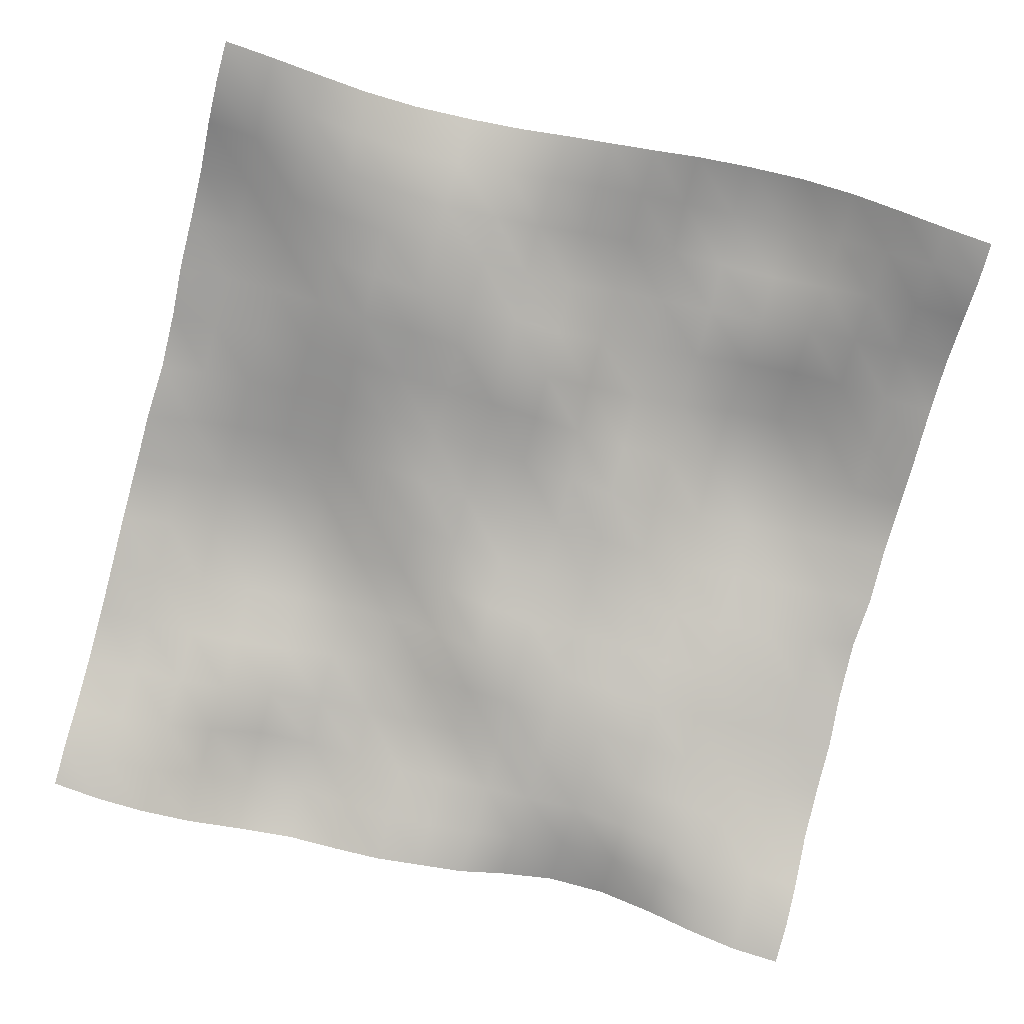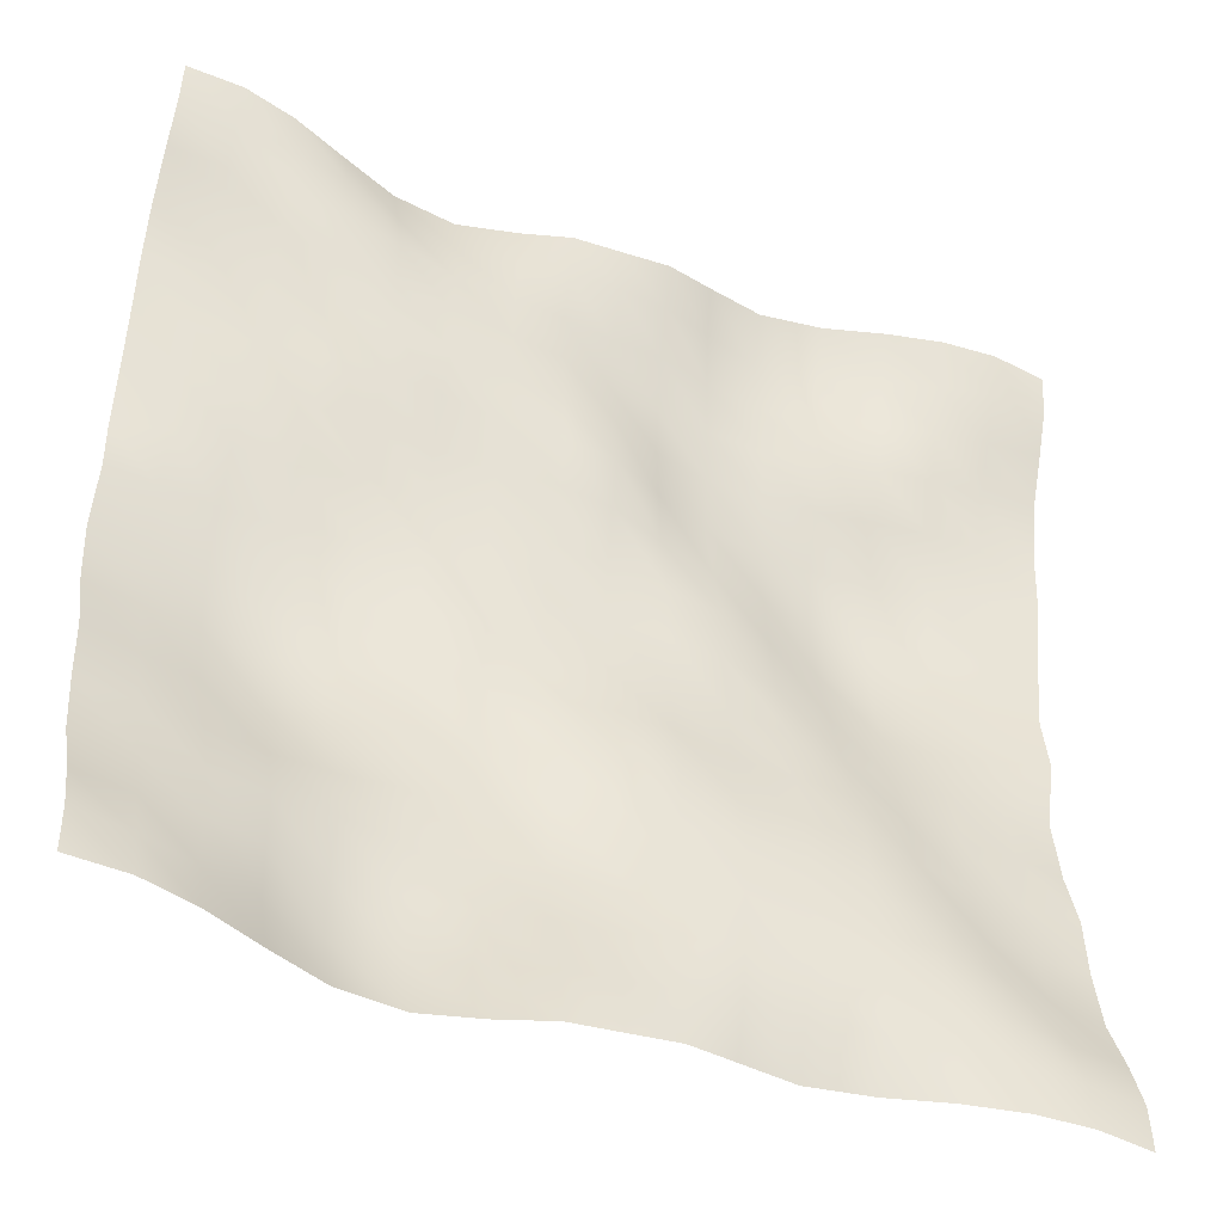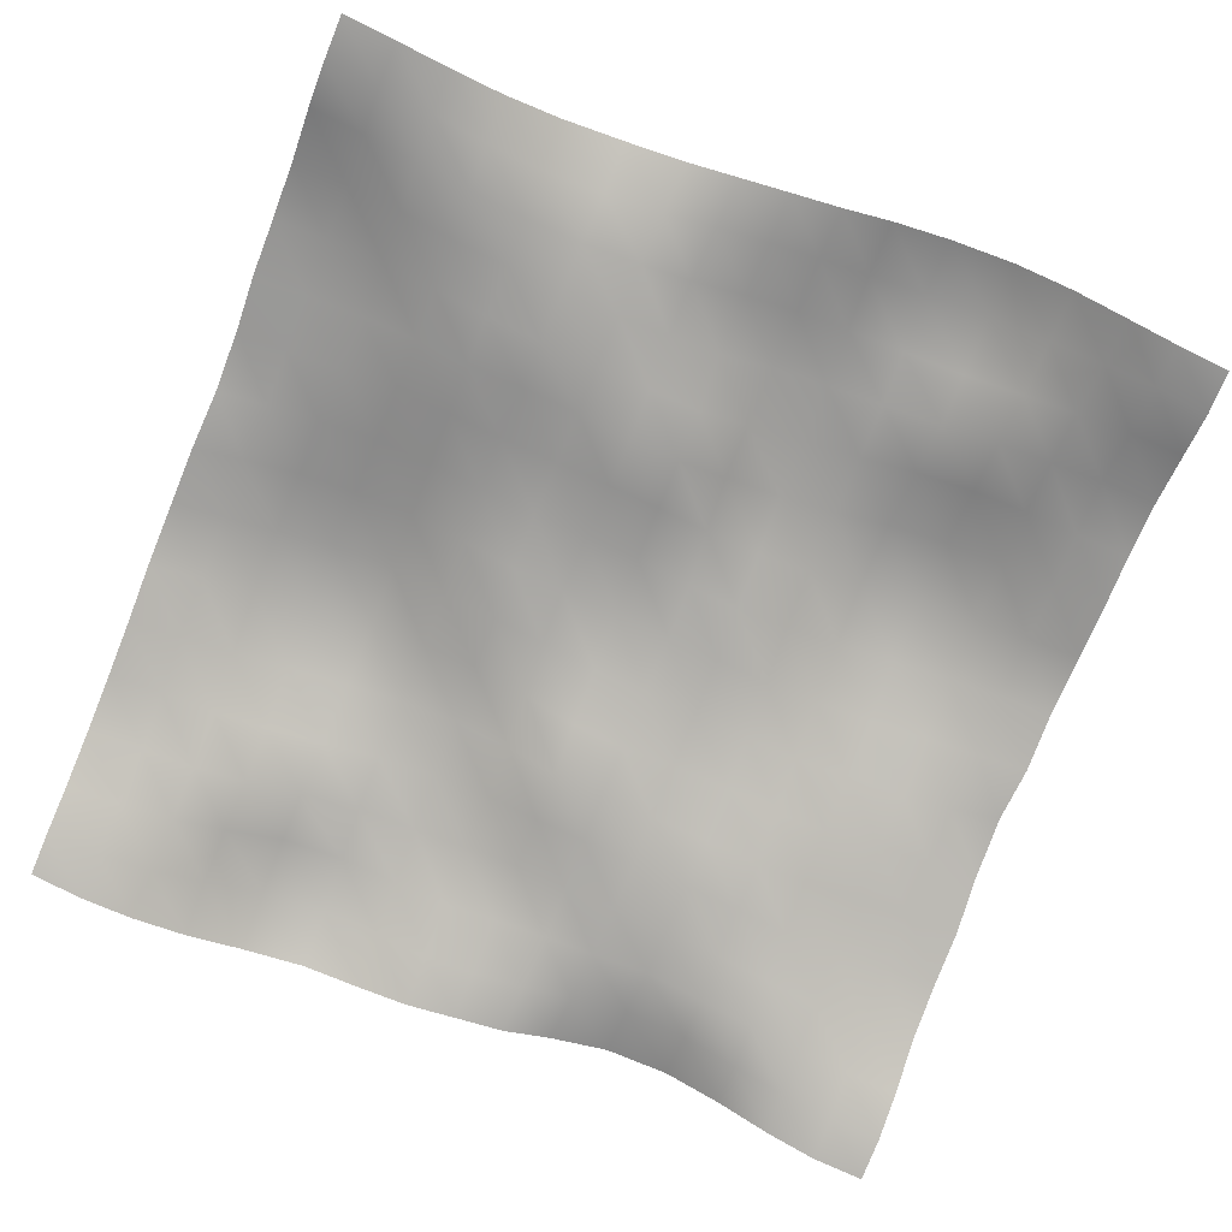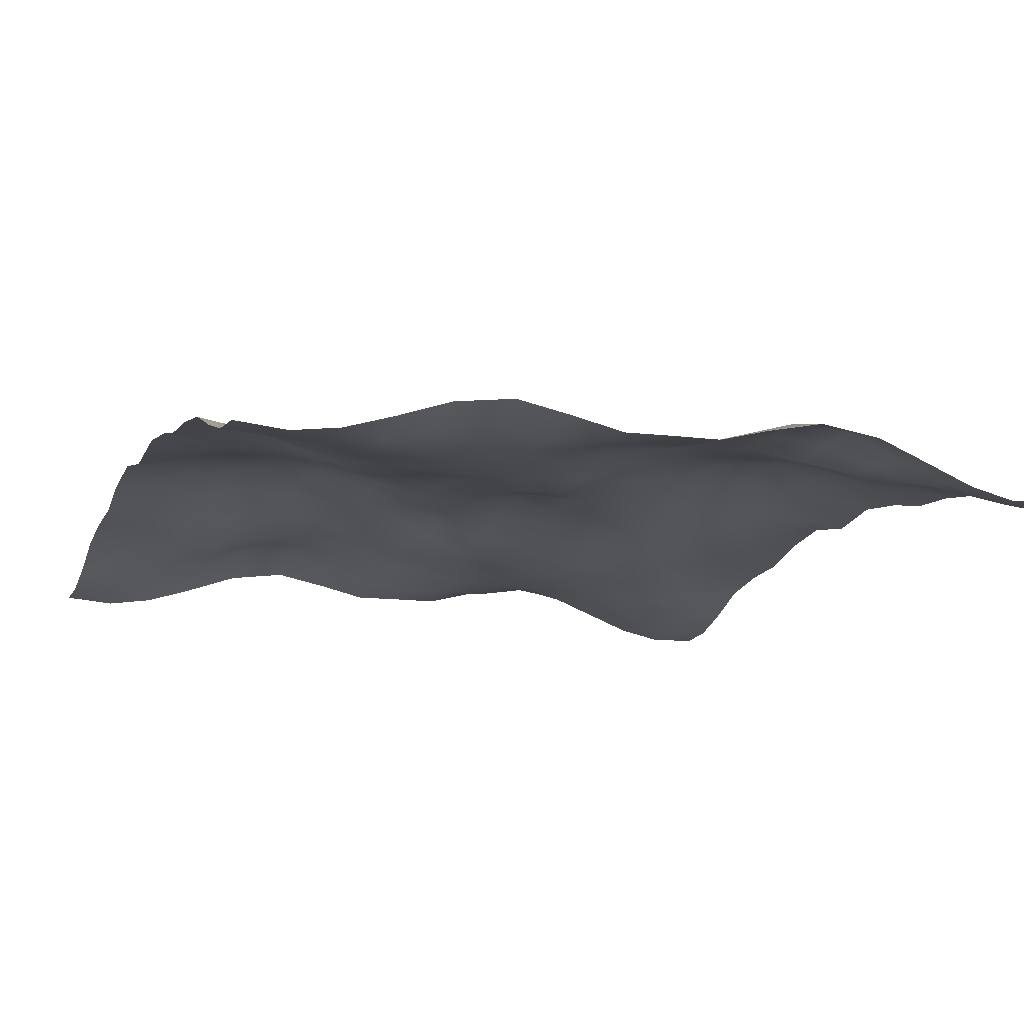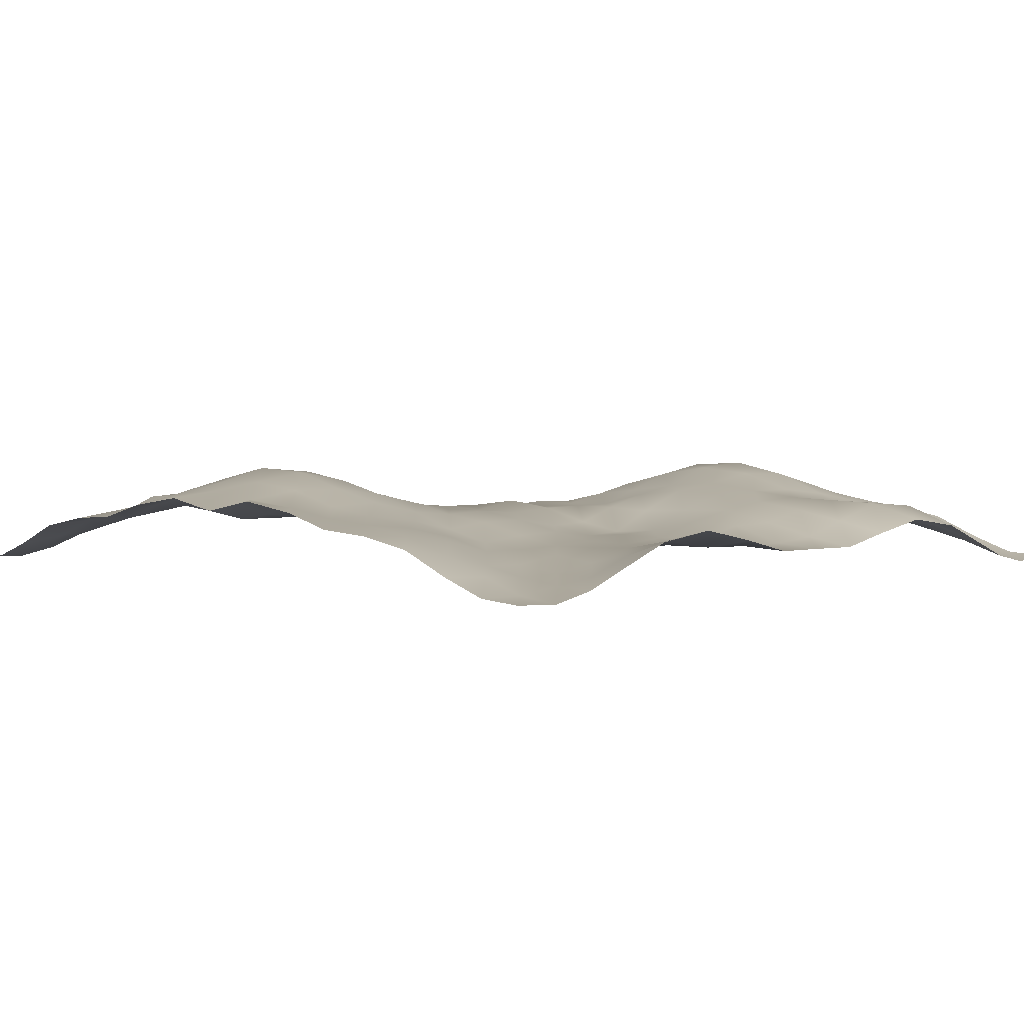
<metadata>
{"format":"obj","ext":"obj","renderer":"f3d","projection":"perspective","resolution":1024,"background":"white","views":[{"elev":-79.4,"azim":165.4,"up":"+Y"},{"elev":-42.9,"azim":-25.2,"up":"+Z"},{"elev":-76.4,"azim":158.4,"up":"+Y"},{"elev":-13.6,"azim":-21.0,"up":"+Y"},{"elev":2.8,"azim":-45.4,"up":"+Y"}]}
</metadata>
<code>
o Plan.003_Plan.001
v 3.007e+04 -4355 -2.885e+04
v 2.633e+04 -4559 -2.855e+04
v 2.281e+04 -3940 -2.821e+04
v 1.91e+04 -2691 -2.787e+04
v 1.516e+04 -1259 -2.774e+04
v 1.08e+04 -656.3 -2.788e+04
v 6728 -1500 -2.816e+04
v 3315 -2368 -2.852e+04
v -97.46 -2353 -2.885e+04
v -3510 -2368 -2.917e+04
v -6923 -1500 -2.954e+04
v -1.099e+04 -656.3 -2.981e+04
v -1.535e+04 -1259 -2.995e+04
v -1.929e+04 -2691 -2.983e+04
v -2.3e+04 -3940 -2.949e+04
v -2.652e+04 -4559 -2.914e+04
v -3.027e+04 -4355 -2.885e+04
v 3.011e+04 -4114 -2.581e+04
v 2.641e+04 -4207 -2.558e+04
v 2.267e+04 -3819 -2.52e+04
v 1.891e+04 -3519 -2.469e+04
v 1.516e+04 -2364 -2.435e+04
v 1.086e+04 -1502 -2.438e+04
v 6895 -2128 -2.466e+04
v 3466 -2166 -2.509e+04
v -90.9 -2101 -2.542e+04
v -3456 -1788 -2.564e+04
v -6974 -769.6 -2.58e+04
v -1.098e+04 400.4 -2.594e+04
v -1.544e+04 97.79 -2.613e+04
v -1.938e+04 -1589 -2.618e+04
v -2.301e+04 -2889 -2.622e+04
v -2.655e+04 -3822 -2.61e+04
v -3.022e+04 -4114 -2.581e+04
v 3.015e+04 -3007 -2.265e+04
v 2.636e+04 -3189 -2.236e+04
v 2.254e+04 -3479 -2.186e+04
v 1.885e+04 -3435 -2.154e+04
v 1.506e+04 -2928 -2.119e+04
v 1.104e+04 -2140 -2.098e+04
v 7067 -2124 -2.113e+04
v 3646 -1767 -2.129e+04
v -22.27 -1021 -2.167e+04
v -3561 -890.1 -2.191e+04
v -7159 -109.9 -2.197e+04
v -1.118e+04 530.8 -2.192e+04
v -1.546e+04 230.3 -2.2e+04
v -1.934e+04 -1145 -2.233e+04
v -2.287e+04 -2001 -2.255e+04
v -2.651e+04 -2530 -2.271e+04
v -3.019e+04 -3007 -2.265e+04
v 3.01e+04 -1477 -1.895e+04
v 2.628e+04 -2009 -1.885e+04
v 2.245e+04 -2885 -1.866e+04
v 1.887e+04 -2999 -1.823e+04
v 1.502e+04 -2566 -1.79e+04
v 1.11e+04 -2279 -1.761e+04
v 7192 -2169 -1.751e+04
v 3644 -1908 -1.75e+04
v 80.17 -920.8 -1.746e+04
v -3584 -145.7 -1.781e+04
v -7349 422.3 -1.803e+04
v -1.138e+04 639.6 -1.817e+04
v -1.54e+04 3.832 -1.841e+04
v -1.919e+04 -623.7 -1.873e+04
v -2.281e+04 -1171 -1.89e+04
v -2.642e+04 -1179 -1.898e+04
v -3.023e+04 -1477 -1.895e+04
v 3.009e+04 -767 -1.494e+04
v 2.64e+04 -924.5 -1.506e+04
v 2.244e+04 -1476 -1.505e+04
v 1.873e+04 -2299 -1.479e+04
v 1.504e+04 -2367 -1.438e+04
v 1.115e+04 -2287 -1.418e+04
v 7338 -2154 -1.404e+04
v 3523 -1805 -1.382e+04
v 29.81 -1686 -1.364e+04
v -3437 -271.6 -1.376e+04
v -7424 789.9 -1.406e+04
v -1.136e+04 1050 -1.433e+04
v -1.528e+04 1019 -1.477e+04
v -1.918e+04 615.1 -1.506e+04
v -2.289e+04 18.92 -1.513e+04
v -2.657e+04 -284.2 -1.501e+04
v -3.025e+04 -767 -1.494e+04
v 3.008e+04 -505.5 -1.105e+04
v 2.648e+04 -312.9 -1.106e+04
v 2.254e+04 -691.4 -1.119e+04
v 1.871e+04 -1454 -1.117e+04
v 1.507e+04 -2037 -1.096e+04
v 1.135e+04 -1679 -1.082e+04
v 7291 -1592 -1.059e+04
v 3472 -2038 -1.026e+04
v 50.97 -1887 -1.013e+04
v -3425 -433.9 -9985
v -7417 1038 -9976
v -1.131e+04 1547 -1.018e+04
v -1.513e+04 2222 -1.061e+04
v -1.928e+04 2094 -1.096e+04
v -2.307e+04 1213 -1.106e+04
v -2.68e+04 340.3 -1.108e+04
v -3.026e+04 -505.5 -1.105e+04
v 2.995e+04 471.1 -7234
v 2.647e+04 -22.03 -7196
v 2.276e+04 -14.08 -7336
v 1.879e+04 -467.9 -7537
v 1.51e+04 -1209 -7391
v 1.143e+04 -862 -7097
v 7336 -847.5 -6935
v 3548 -1423 -6844
v 37.28 -1289 -6610
v -3622 -283.1 -6188
v -7537 587.8 -5808
v -1.123e+04 1244 -5854
v -1.504e+04 2605 -6110
v -1.934e+04 2967 -6483
v -2.323e+04 1919 -6731
v -2.68e+04 1215 -6995
v -3.038e+04 471.1 -7234
v 2.995e+04 1112 -2725
v 2.648e+04 583.9 -3176
v 2.294e+04 556.8 -3469
v 1.896e+04 721.1 -3653
v 1.503e+04 -95.88 -3669
v 1.137e+04 -406.8 -3339
v 7456 -298 -3041
v 3672 -548.1 -2893
v -19.55 -340 -2773
v -3947 -299.3 -2305
v -7566 -288.3 -1974
v -1.122e+04 748.8 -1860
v -1.508e+04 1973 -1747
v -1.929e+04 2720 -1902
v -2.326e+04 2089 -2305
v -2.685e+04 1557 -2522
v -3.039e+04 1112 -2725
v 3.007e+04 330.8 1321
v 2.674e+04 1013 913.5
v 2.298e+04 1583 551.1
v 1.905e+04 1598 323.8
v 1.5e+04 1058 281.5
v 1.119e+04 328.7 513.4
v 7372 -317.9 919.3
v 3828 -480 1101
v -97.46 128.9 1321
v -4023 -480 1542
v -7567 -317.9 1723
v -1.138e+04 328.7 2129
v -1.519e+04 1058 2361
v -1.924e+04 1598 2319
v -2.318e+04 1583 2091
v -2.693e+04 1013 1729
v -3.027e+04 330.8 1321
v 3.02e+04 1112 5367
v 2.665e+04 1557 5164
v 2.307e+04 2089 4948
v 1.909e+04 2720 4545
v 1.489e+04 1973 4389
v 1.103e+04 748.8 4502
v 7371 -288.3 4616
v 3752 -299.3 4948
v -175.4 -340 5416
v -3867 -548.1 5536
v -7651 -298 5683
v -1.156e+04 -406.8 5982
v -1.522e+04 -95.88 6311
v -1.916e+04 721.1 6296
v -2.313e+04 556.8 6111
v -2.667e+04 583.9 5818
v -3.014e+04 1112 5367
v 3.019e+04 471.1 9877
v 2.661e+04 1215 9637
v 2.304e+04 1919 9373
v 1.914e+04 2967 9126
v 1.485e+04 2605 8752
v 1.104e+04 1244 8496
v 7343 587.8 8451
v 3427 -283.1 8831
v -232.2 -1289 9252
v -3743 -1423 9487
v -7531 -847.5 9577
v -1.162e+04 -862 9739
v -1.529e+04 -1209 1.003e+04
v -1.899e+04 -467.9 1.018e+04
v -2.295e+04 -14.08 9978
v -2.666e+04 -22.03 9838
v -3.015e+04 471.1 9877
v 3.006e+04 -505.5 1.369e+04
v 2.66e+04 340.3 1.372e+04
v 2.288e+04 1213 1.371e+04
v 1.908e+04 2094 1.36e+04
v 1.494e+04 2222 1.325e+04
v 1.111e+04 1547 1.282e+04
v 7222 1038 1.262e+04
v 3230 -433.9 1.263e+04
v -245.9 -1887 1.277e+04
v -3667 -2038 1.29e+04
v -7486 -1592 1.324e+04
v -1.154e+04 -1679 1.346e+04
v -1.526e+04 -2037 1.36e+04
v -1.89e+04 -1454 1.382e+04
v -2.274e+04 -691.4 1.383e+04
v -2.667e+04 -312.9 1.37e+04
v -3.027e+04 -505.5 1.369e+04
v 3.005e+04 -767 1.758e+04
v 2.637e+04 -284.2 1.765e+04
v 2.27e+04 18.92 1.777e+04
v 1.899e+04 615.1 1.771e+04
v 1.508e+04 1019 1.741e+04
v 1.116e+04 1050 1.697e+04
v 7229 789.9 1.67e+04
v 3242 -271.6 1.64e+04
v -224.7 -1686 1.628e+04
v -3718 -1805 1.647e+04
v -7533 -2154 1.668e+04
v -1.135e+04 -2287 1.682e+04
v -1.524e+04 -2367 1.702e+04
v -1.893e+04 -2299 1.744e+04
v -2.264e+04 -1476 1.769e+04
v -2.659e+04 -924.5 1.77e+04
v -3.028e+04 -767 1.758e+04
v 3.004e+04 -1477 2.159e+04
v 2.622e+04 -1179 2.162e+04
v 2.261e+04 -1171 2.154e+04
v 1.9e+04 -623.7 2.137e+04
v 1.521e+04 3.832 2.105e+04
v 1.119e+04 639.6 2.081e+04
v 7154 422.3 2.067e+04
v 3389 -145.7 2.045e+04
v -275.1 -920.8 2.011e+04
v -3839 -1908 2.015e+04
v -7386 -2169 2.015e+04
v -1.129e+04 -2279 2.025e+04
v -1.521e+04 -2566 2.054e+04
v -1.907e+04 -2999 2.087e+04
v -2.264e+04 -2885 2.13e+04
v -2.648e+04 -2009 2.15e+04
v -3.03e+04 -1477 2.159e+04
v 2.999e+04 -3007 2.53e+04
v 2.632e+04 -2530 2.535e+04
v 2.267e+04 -2001 2.519e+04
v 1.915e+04 -1145 2.497e+04
v 1.526e+04 230.3 2.464e+04
v 1.099e+04 530.8 2.456e+04
v 6964 -109.9 2.461e+04
v 3366 -890.1 2.455e+04
v -172.6 -1021 2.431e+04
v -3841 -1767 2.393e+04
v -7262 -2124 2.377e+04
v -1.124e+04 -2140 2.363e+04
v -1.526e+04 -2928 2.383e+04
v -1.904e+04 -3435 2.419e+04
v -2.273e+04 -3479 2.45e+04
v -2.656e+04 -3189 2.5e+04
v -3.034e+04 -3007 2.53e+04
v 3.003e+04 -4114 2.845e+04
v 2.636e+04 -3822 2.874e+04
v 2.281e+04 -2889 2.886e+04
v 1.919e+04 -1589 2.882e+04
v 1.525e+04 97.79 2.877e+04
v 1.078e+04 400.4 2.858e+04
v 6779 -769.6 2.844e+04
v 3261 -1788 2.829e+04
v -104 -2101 2.806e+04
v -3661 -2166 2.773e+04
v -7090 -2128 2.73e+04
v -1.105e+04 -1502 2.703e+04
v -1.536e+04 -2364 2.699e+04
v -1.911e+04 -3519 2.733e+04
v -2.286e+04 -3819 2.784e+04
v -2.661e+04 -4207 2.822e+04
v -3.031e+04 -4114 2.845e+04
v 3.007e+04 -4355 3.149e+04
v 2.633e+04 -4559 3.178e+04
v 2.281e+04 -3940 3.213e+04
v 1.91e+04 -2691 3.247e+04
v 1.516e+04 -1259 3.26e+04
v 1.08e+04 -656.3 3.245e+04
v 6728 -1500 3.218e+04
v 3315 -2368 3.181e+04
v -97.46 -2353 3.149e+04
v -3510 -2368 3.116e+04
v -6923 -1500 3.08e+04
v -1.099e+04 -656.3 3.053e+04
v -1.535e+04 -1259 3.038e+04
v -1.929e+04 -2691 3.051e+04
v -2.3e+04 -3940 3.085e+04
v -2.652e+04 -4559 3.119e+04
v -3.027e+04 -4355 3.149e+04
f 1 18 19 2
f 2 19 20 3
f 3 20 21 4
f 4 21 22 5
f 5 22 23 6
f 6 23 24 7
f 7 24 25 8
f 8 25 26 9
f 9 26 27 10
f 10 27 28 11
f 11 28 29 12
f 12 29 30 13
f 13 30 31 14
f 14 31 32 15
f 15 32 33 16
f 16 33 34 17
f 18 35 36 19
f 19 36 37 20
f 20 37 38 21
f 21 38 39 22
f 22 39 40 23
f 23 40 41 24
f 24 41 42 25
f 25 42 43 26
f 26 43 44 27
f 27 44 45 28
f 28 45 46 29
f 29 46 47 30
f 30 47 48 31
f 31 48 49 32
f 32 49 50 33
f 33 50 51 34
f 35 52 53 36
f 36 53 54 37
f 37 54 55 38
f 38 55 56 39
f 39 56 57 40
f 40 57 58 41
f 41 58 59 42
f 42 59 60 43
f 43 60 61 44
f 44 61 62 45
f 45 62 63 46
f 46 63 64 47
f 47 64 65 48
f 48 65 66 49
f 49 66 67 50
f 50 67 68 51
f 52 69 70 53
f 53 70 71 54
f 54 71 72 55
f 55 72 73 56
f 56 73 74 57
f 57 74 75 58
f 58 75 76 59
f 59 76 77 60
f 60 77 78 61
f 61 78 79 62
f 62 79 80 63
f 63 80 81 64
f 64 81 82 65
f 65 82 83 66
f 66 83 84 67
f 67 84 85 68
f 69 86 87 70
f 70 87 88 71
f 71 88 89 72
f 72 89 90 73
f 73 90 91 74
f 74 91 92 75
f 75 92 93 76
f 76 93 94 77
f 77 94 95 78
f 78 95 96 79
f 79 96 97 80
f 80 97 98 81
f 81 98 99 82
f 82 99 100 83
f 83 100 101 84
f 84 101 102 85
f 86 103 104 87
f 87 104 105 88
f 88 105 106 89
f 89 106 107 90
f 90 107 108 91
f 91 108 109 92
f 92 109 110 93
f 93 110 111 94
f 94 111 112 95
f 95 112 113 96
f 96 113 114 97
f 97 114 115 98
f 98 115 116 99
f 99 116 117 100
f 100 117 118 101
f 101 118 119 102
f 103 120 121 104
f 104 121 122 105
f 105 122 123 106
f 106 123 124 107
f 107 124 125 108
f 108 125 126 109
f 109 126 127 110
f 110 127 128 111
f 111 128 129 112
f 112 129 130 113
f 113 130 131 114
f 114 131 132 115
f 115 132 133 116
f 116 133 134 117
f 117 134 135 118
f 118 135 136 119
f 120 137 138 121
f 121 138 139 122
f 122 139 140 123
f 123 140 141 124
f 124 141 142 125
f 125 142 143 126
f 126 143 144 127
f 127 144 145 128
f 128 145 146 129
f 129 146 147 130
f 130 147 148 131
f 131 148 149 132
f 132 149 150 133
f 133 150 151 134
f 134 151 152 135
f 135 152 153 136
f 137 154 155 138
f 138 155 156 139
f 139 156 157 140
f 140 157 158 141
f 141 158 159 142
f 142 159 160 143
f 143 160 161 144
f 144 161 162 145
f 145 162 163 146
f 146 163 164 147
f 147 164 165 148
f 148 165 166 149
f 149 166 167 150
f 150 167 168 151
f 151 168 169 152
f 152 169 170 153
f 154 171 172 155
f 155 172 173 156
f 156 173 174 157
f 157 174 175 158
f 158 175 176 159
f 159 176 177 160
f 160 177 178 161
f 161 178 179 162
f 162 179 180 163
f 163 180 181 164
f 164 181 182 165
f 165 182 183 166
f 166 183 184 167
f 167 184 185 168
f 168 185 186 169
f 169 186 187 170
f 171 188 189 172
f 172 189 190 173
f 173 190 191 174
f 174 191 192 175
f 175 192 193 176
f 176 193 194 177
f 177 194 195 178
f 178 195 196 179
f 179 196 197 180
f 180 197 198 181
f 181 198 199 182
f 182 199 200 183
f 183 200 201 184
f 184 201 202 185
f 185 202 203 186
f 186 203 204 187
f 188 205 206 189
f 189 206 207 190
f 190 207 208 191
f 191 208 209 192
f 192 209 210 193
f 193 210 211 194
f 194 211 212 195
f 195 212 213 196
f 196 213 214 197
f 197 214 215 198
f 198 215 216 199
f 199 216 217 200
f 200 217 218 201
f 201 218 219 202
f 202 219 220 203
f 203 220 221 204
f 205 222 223 206
f 206 223 224 207
f 207 224 225 208
f 208 225 226 209
f 209 226 227 210
f 210 227 228 211
f 211 228 229 212
f 212 229 230 213
f 213 230 231 214
f 214 231 232 215
f 215 232 233 216
f 216 233 234 217
f 217 234 235 218
f 218 235 236 219
f 219 236 237 220
f 220 237 238 221
f 222 239 240 223
f 223 240 241 224
f 224 241 242 225
f 225 242 243 226
f 226 243 244 227
f 227 244 245 228
f 228 245 246 229
f 229 246 247 230
f 230 247 248 231
f 231 248 249 232
f 232 249 250 233
f 233 250 251 234
f 234 251 252 235
f 235 252 253 236
f 236 253 254 237
f 237 254 255 238
f 239 256 257 240
f 240 257 258 241
f 241 258 259 242
f 242 259 260 243
f 243 260 261 244
f 244 261 262 245
f 245 262 263 246
f 246 263 264 247
f 247 264 265 248
f 248 265 266 249
f 249 266 267 250
f 250 267 268 251
f 251 268 269 252
f 252 269 270 253
f 253 270 271 254
f 254 271 272 255
f 256 273 274 257
f 257 274 275 258
f 258 275 276 259
f 259 276 277 260
f 260 277 278 261
f 261 278 279 262
f 262 279 280 263
f 263 280 281 264
f 264 281 282 265
f 265 282 283 266
f 266 283 284 267
f 267 284 285 268
f 268 285 286 269
f 269 286 287 270
f 270 287 288 271
f 271 288 289 272

</code>
